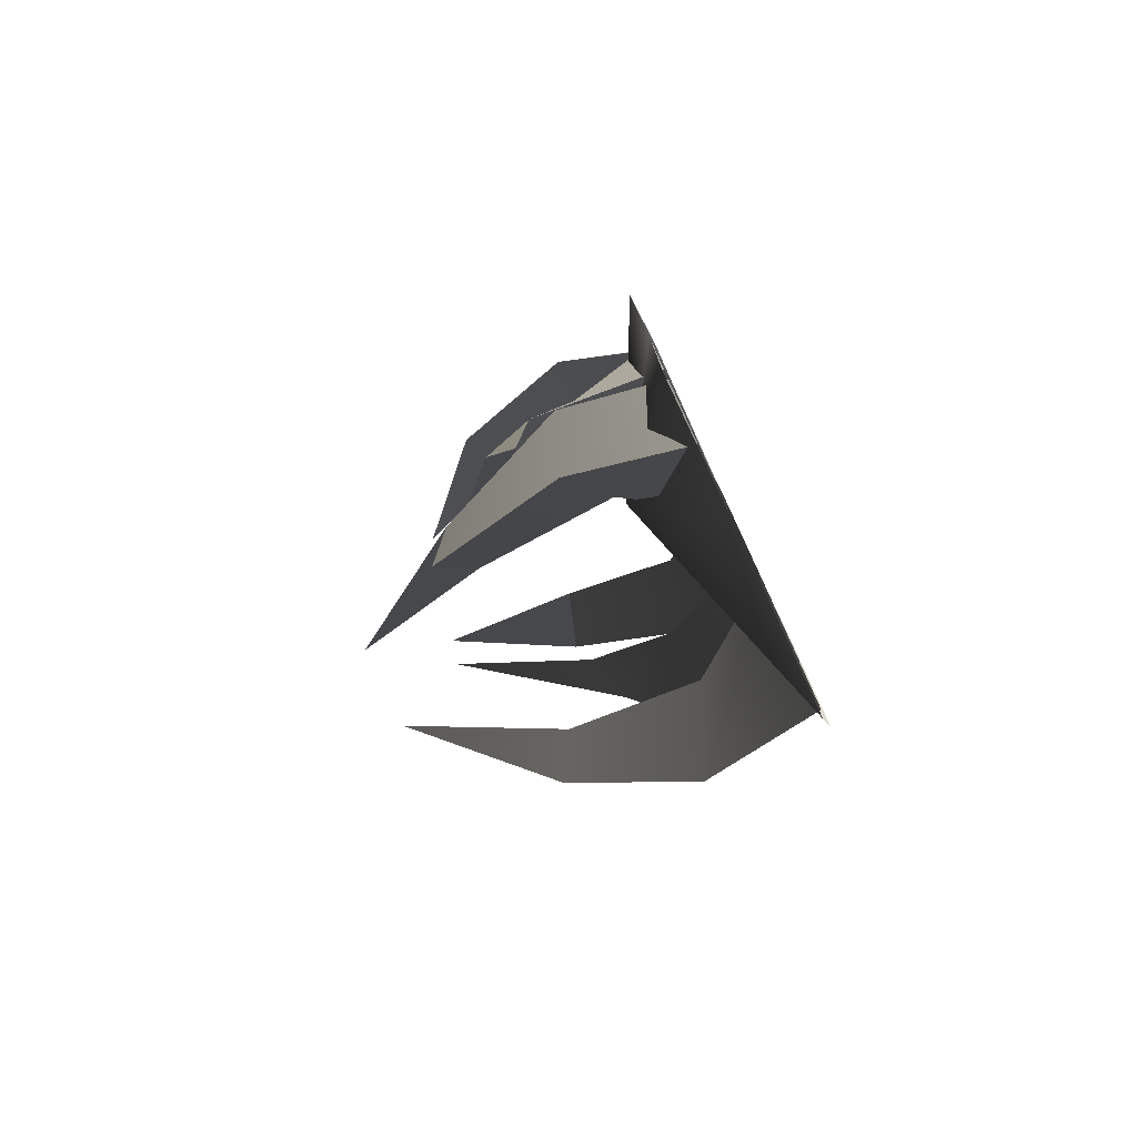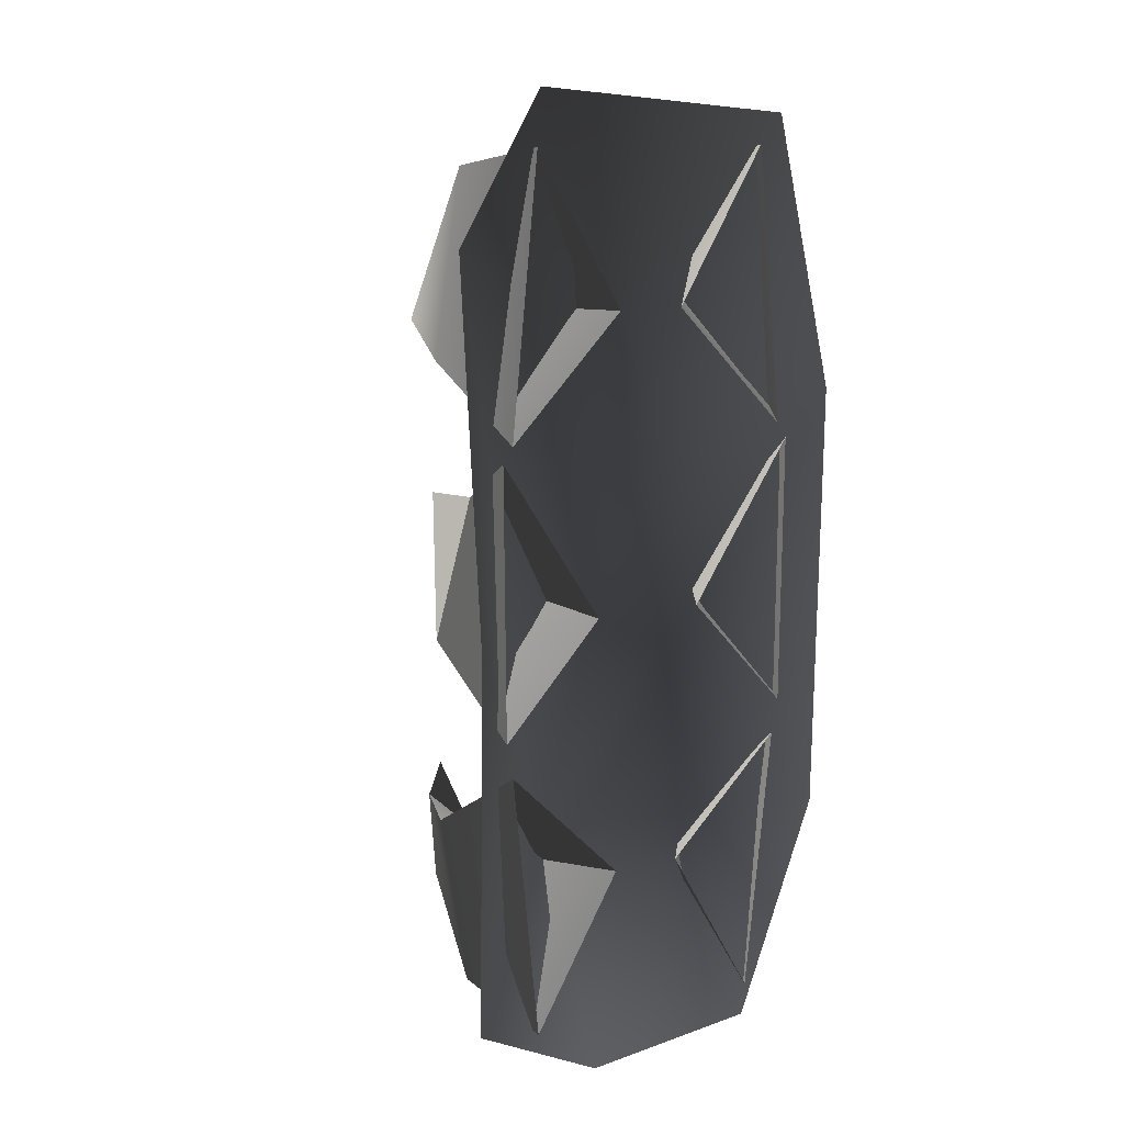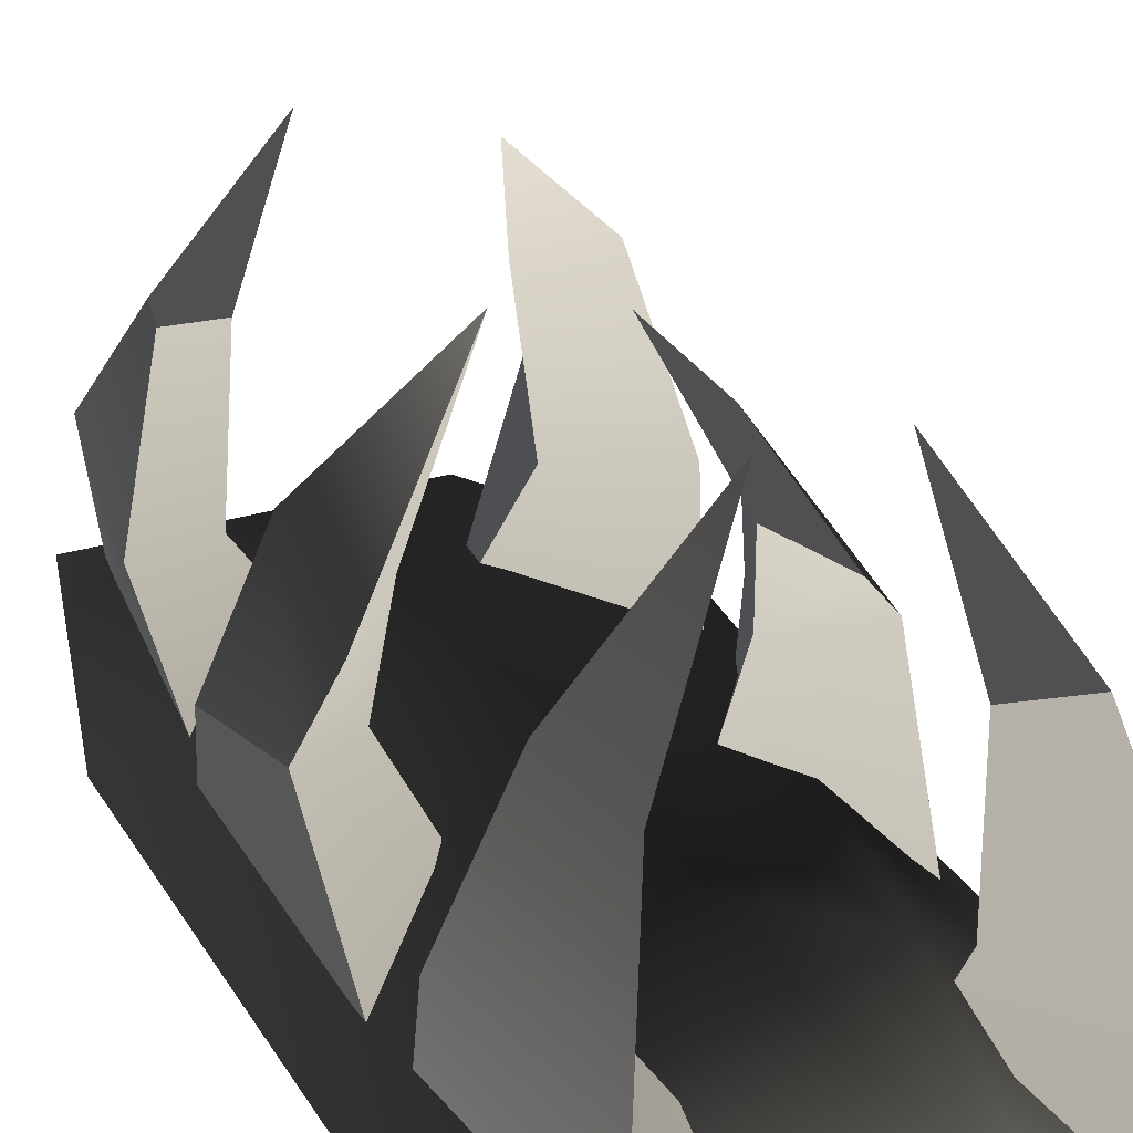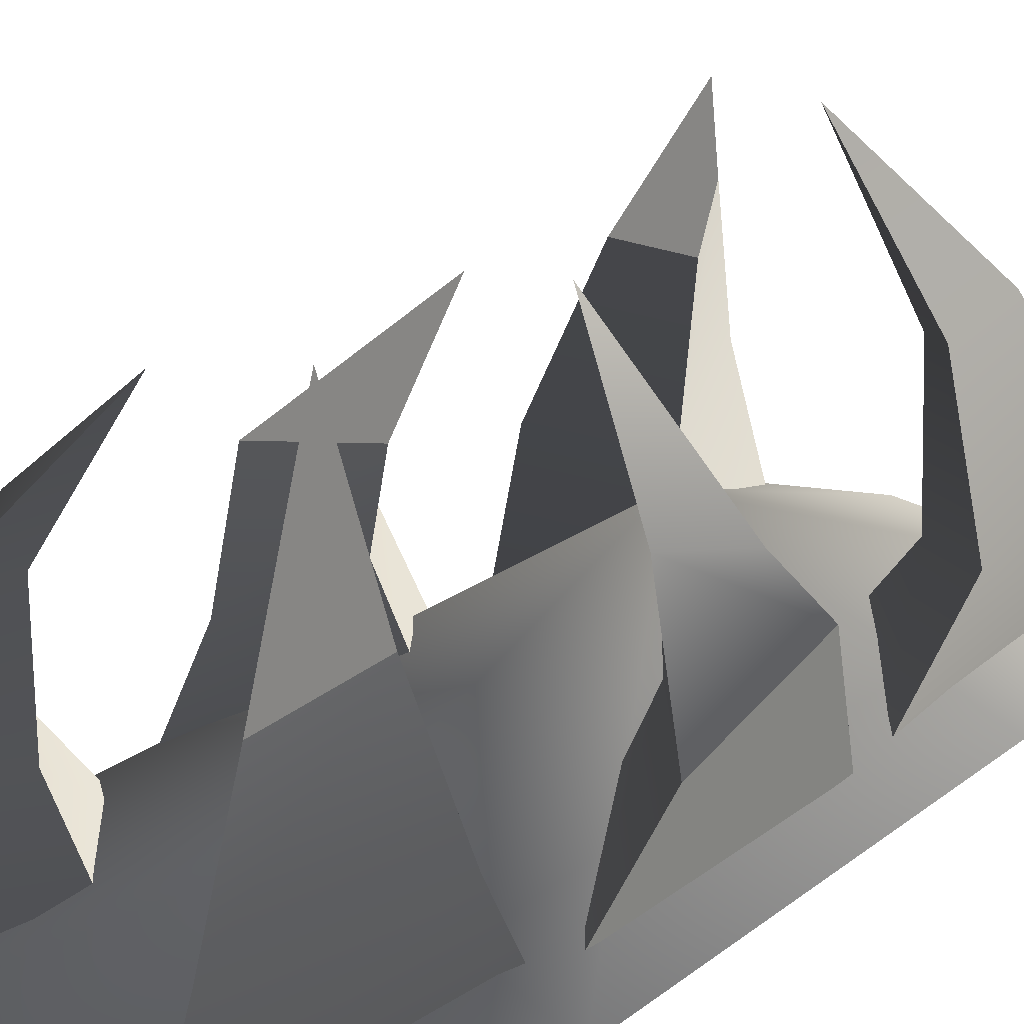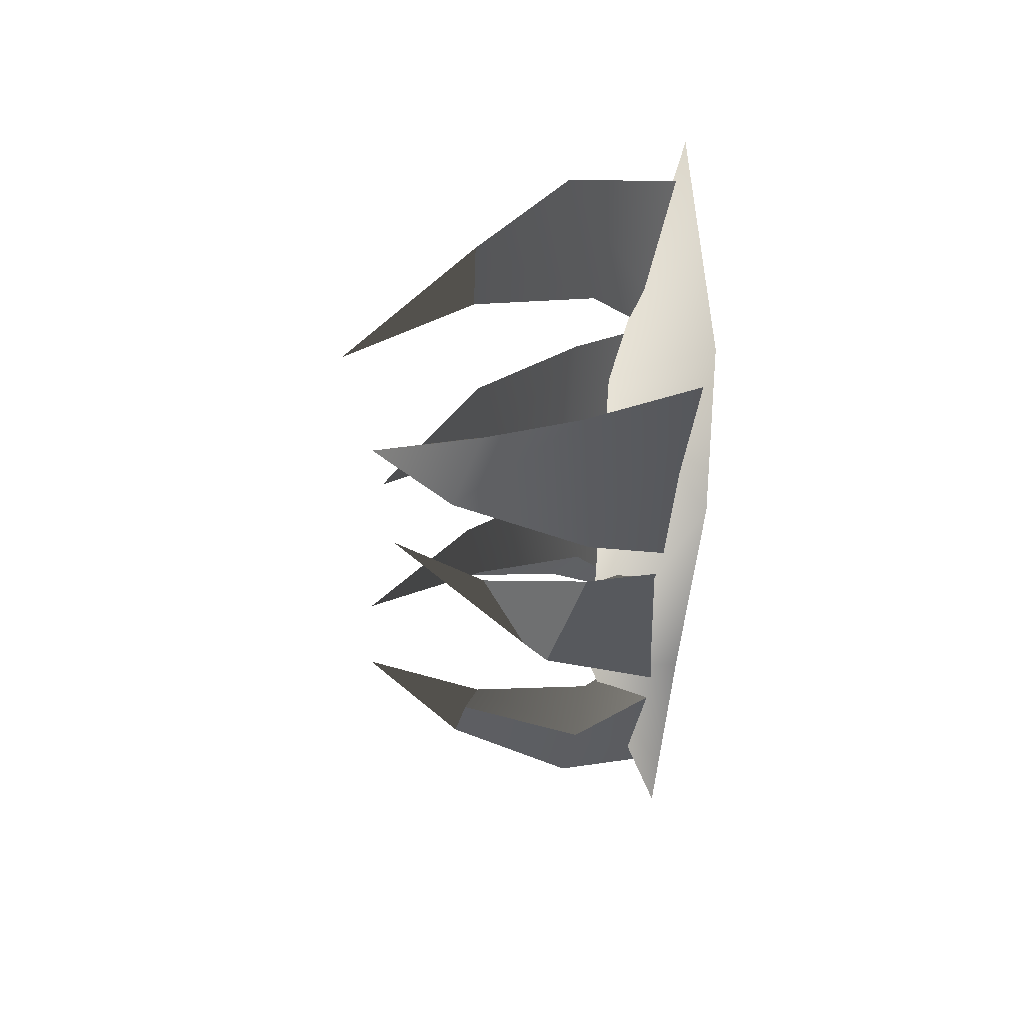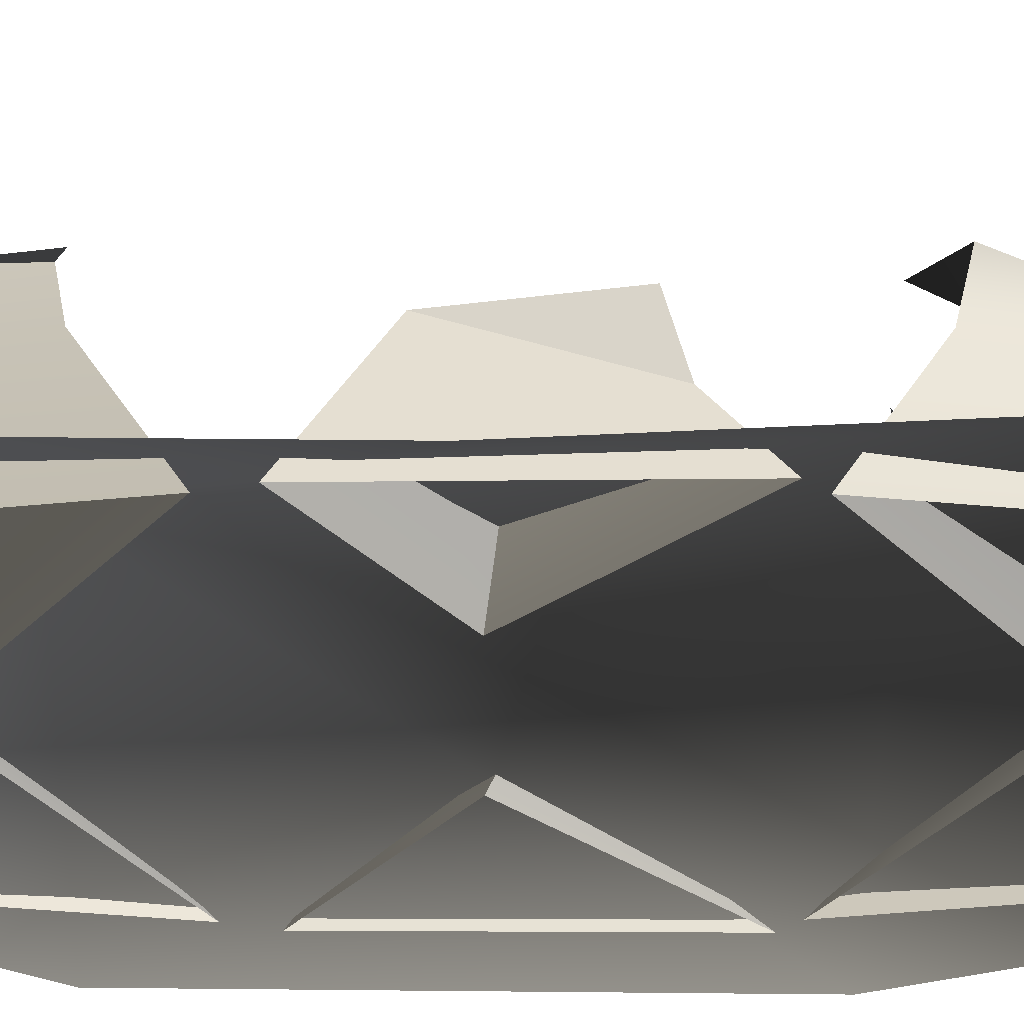
<metadata>
{"format":"obj","ext":"obj","renderer":"f3d","projection":"perspective","resolution":1024,"background":"white","views":[{"elev":-78.7,"azim":-64.7,"up":"+Z"},{"elev":12.8,"azim":-29.4,"up":"+Z"},{"elev":26.2,"azim":157.5,"up":"+Y"},{"elev":24.4,"azim":39.0,"up":"+Y"},{"elev":59.6,"azim":-91.9,"up":"+Z"},{"elev":-51.5,"azim":-89.9,"up":"+Y"}]}
</metadata>
<code>
g default
v -1.253 -0.06511 -9.957
v 2.471 -0.04135 -9.581
v 4.119 -0.09603 -4.911
v 4.257 -0.0889 4.094
v 2.991 -0.04093 9.697
v -2.526 -0.1208 10.2
v -4.235 -0.06717 7.241
v -3.848 -0.08568 -0.4918
v -3.924 -0.05099 -8.639
v -1.591 1.628 -5.089
v 0.8333 1.411 4.38
v 0.4469 7.295 -5.342
v 1.708 4.381 -5.953
v 1.965 1.75 -5.711
v 0.6818 -0.07813 -5.634
v 0.4469 7.295 -5.342
v 2.289 4.744 -7.176
v 2.956 2.314 -8.469
v 2.521 -0.07809 -8.868
v 0.4469 7.295 -5.342
v 2.567 4.704 -5.142
v 3.505 2.113 -4.683
v 3.08 -0.07817 -3.23
v 0.4469 7.295 -5.342
v 1.708 4.381 -5.953
v 1.965 1.75 -5.711
v 0.6818 -0.07813 -5.634
v 0.4469 7.295 -5.342
v 2.289 4.744 -7.176
v 2.956 2.314 -8.469
v 2.521 -0.07809 -8.868
v 0.4469 7.295 -5.342
v 2.567 4.704 -5.142
v 3.505 2.113 -4.683
v 3.08 -0.07817 -3.23
v 0.8832 6.692 0.1071
v 2.001 3.979 -0.1027
v 2.258 2.121 0.1389
v 1.118 -0.07917 -0.1844
v 0.8832 6.692 0.1071
v 2.869 3.576 -0.9614
v 3.65 2.685 -1.351
v 3.215 -0.07916 -2.502
v 0.8832 6.692 0.1071
v 2.86 4.302 1.223
v 3.684 1.911 1.683
v 3.259 -0.07924 3.136
v 1.28 7.293 4.901
v 1.678 4.351 6.175
v 1.936 1.748 5.933
v 0.6524 -0.07981 5.944
v 1.28 7.293 4.901
v 2.354 4.282 7.261
v 2.926 2.313 8.691
v 2.492 -0.07966 9.09
v 1.28 7.293 4.901
v 2.808 4.699 5.425
v 3.476 2.111 4.904
v 3.051 -0.07975 3.452
v -1.195 7.295 -5.319
v -1.795 4.552 -5.947
v -1.904 1.75 -5.711
v -0.7692 -0.07792 -5.634
v -1.195 7.295 -5.319
v -2.377 5.17 -7.161
v -3.043 2.314 -8.469
v -2.609 -0.07788 -8.868
v -1.195 7.295 -5.319
v -2.654 4.875 -5.136
v -3.72 2.113 -4.683
v -3.168 -0.07797 -3.23
v -0.715 6.416 0.08885
v -2.089 3.809 -0.1085
v -2.197 2.356 0.1388
v -1.206 -0.07896 -0.1844
v -0.715 6.416 0.08885
v -2.956 3.406 -0.9672
v -3.388 2.877 -1.029
v -3.303 -0.07894 -2.502
v -0.715 6.416 0.08885
v -2.732 4.316 1.806
v -3.001 2.028 2.11
v -3.346 -0.07903 3.136
v -1.154 6.612 4.87
v -1.766 4.522 6.181
v -2.023 1.94 5.933
v -0.7398 -0.07959 5.944
v -1.154 6.612 4.87
v -2.441 4.261 7.26
v -3.013 2.313 8.691
v -2.579 -0.07945 9.09
v -1.154 6.612 4.87
v -2.896 4.912 5.433
v -3.691 2.111 4.904
v -3.138 -0.07953 3.452
g skeleton1:mesh01
f 1 10 2
f 1 9 10
f 2 10 3
f 5 11 6
f 6 11 7
f 7 11 10
f 4 3 10 11
f 4 11 5
f 7 10 8
f 8 10 9
f 28 29 25 24
f 29 30 26 25
f 30 31 27 26
f 32 33 29 28
f 33 34 30 29
f 34 35 31 30
f 24 25 33 32
f 25 26 34 33
f 26 27 35 34
f 40 41 37 36
f 41 42 38 37
f 42 43 39 38
f 44 45 41 40
f 45 46 42 41
f 46 47 43 42
f 36 37 45 44
f 37 38 46 45
f 38 39 47 46
f 52 48 49 53
f 53 49 50 54
f 54 50 51 55
f 56 52 53 57
f 57 53 54 58
f 58 54 55 59
f 48 56 57 49
f 49 57 58 50
f 50 58 59 51
f 64 60 61 65
f 65 61 62 66
f 66 62 63 67
f 68 64 65 69
f 69 65 66 70
f 70 66 67 71
f 60 68 69 61
f 61 69 70 62
f 62 70 71 63
f 76 72 73 77
f 77 73 74 78
f 78 74 75 79
f 80 76 77 81
f 81 77 78 82
f 82 78 79 83
f 72 80 81 73
f 73 81 82 74
f 74 82 83 75
f 88 89 85 84
f 89 90 86 85
f 90 91 87 86
f 92 93 89 88
f 93 94 90 89
f 94 95 91 90
f 84 85 93 92
f 85 86 94 93
f 86 87 95 94

</code>
